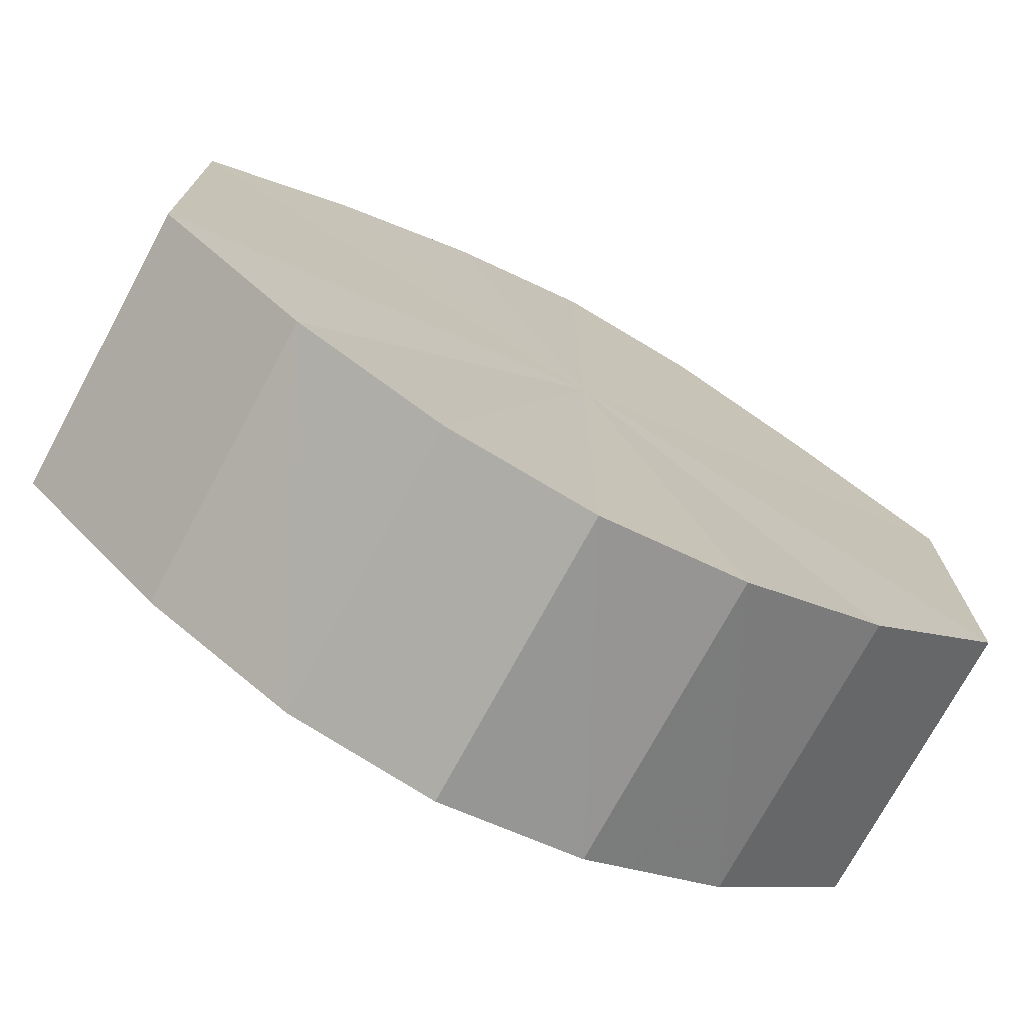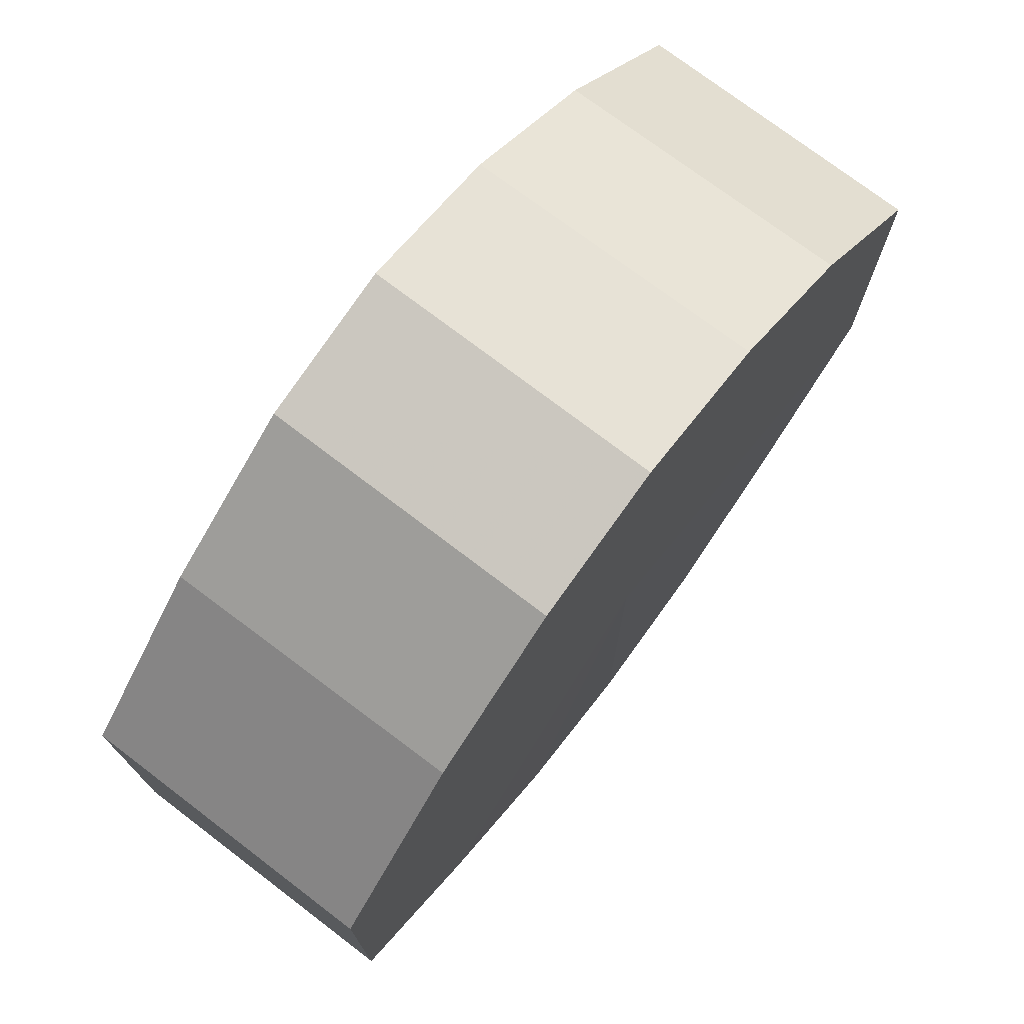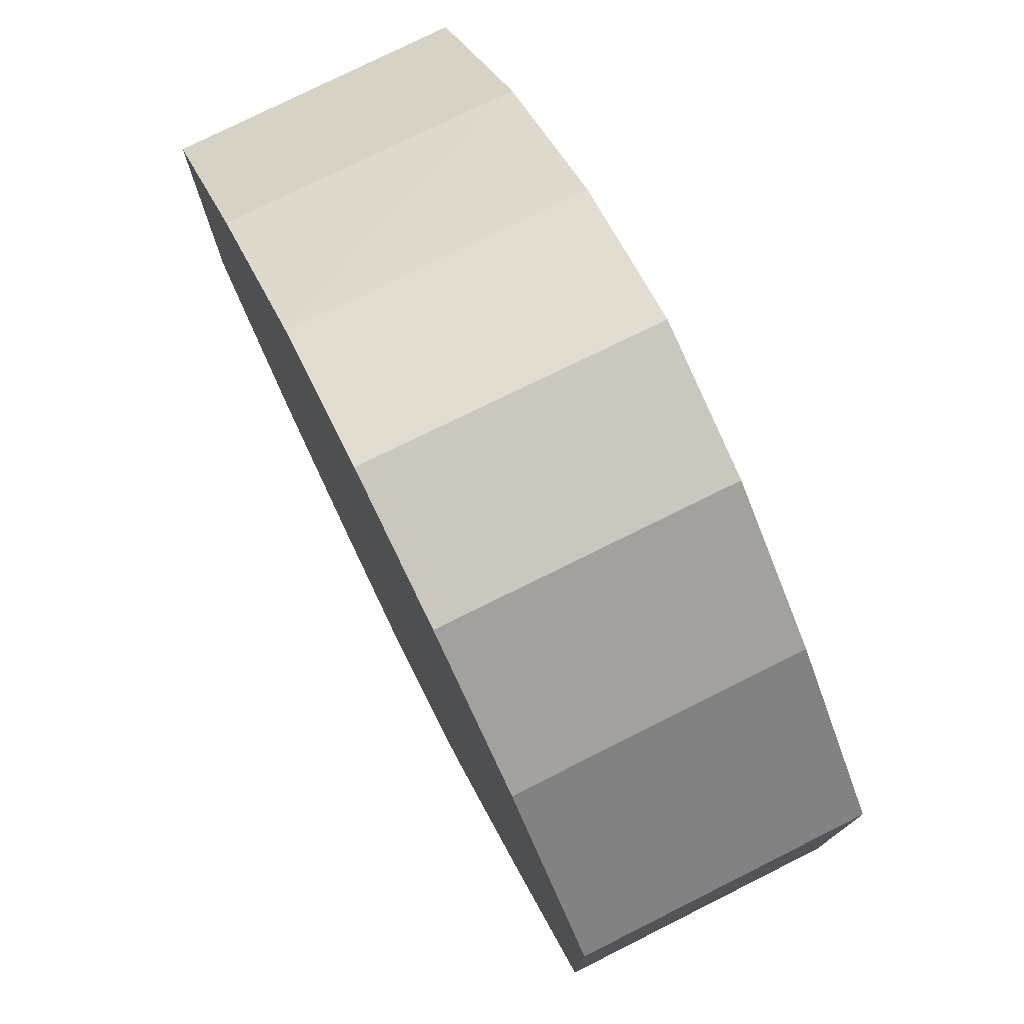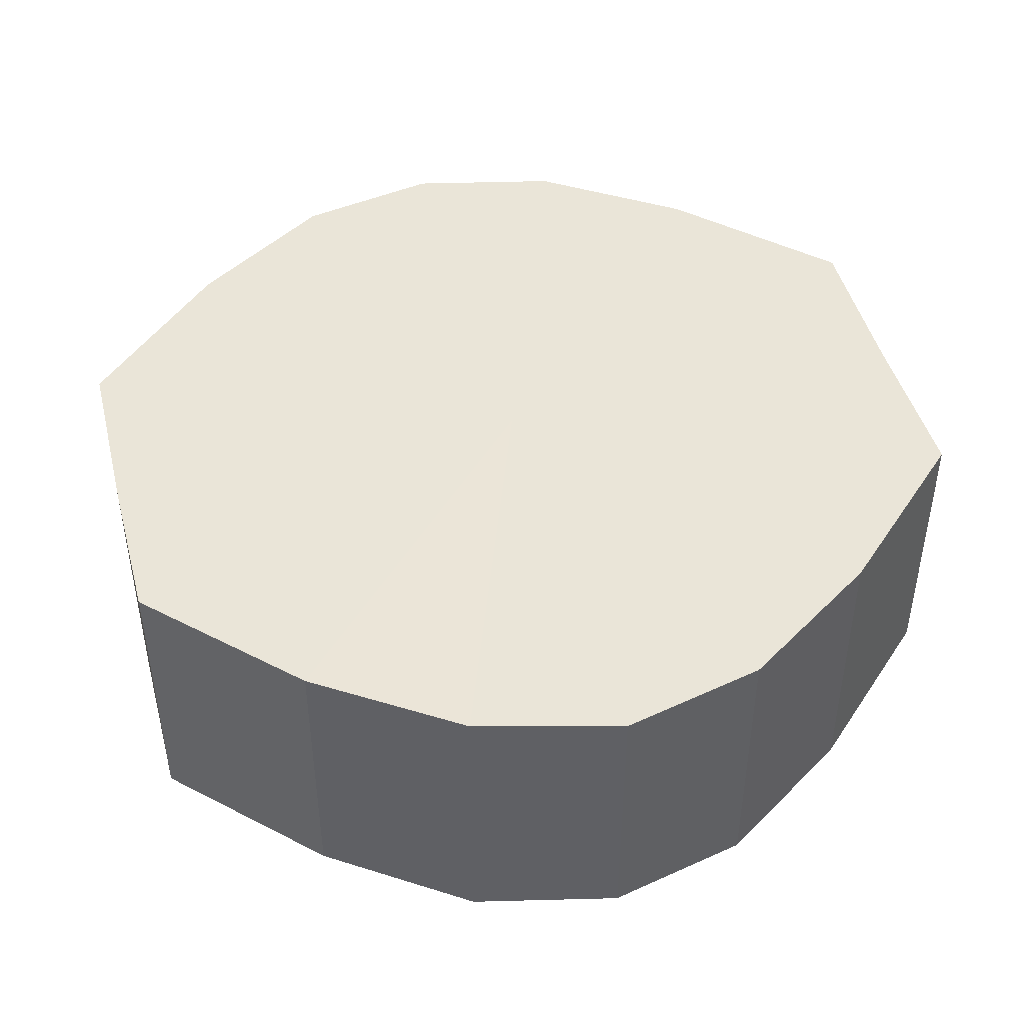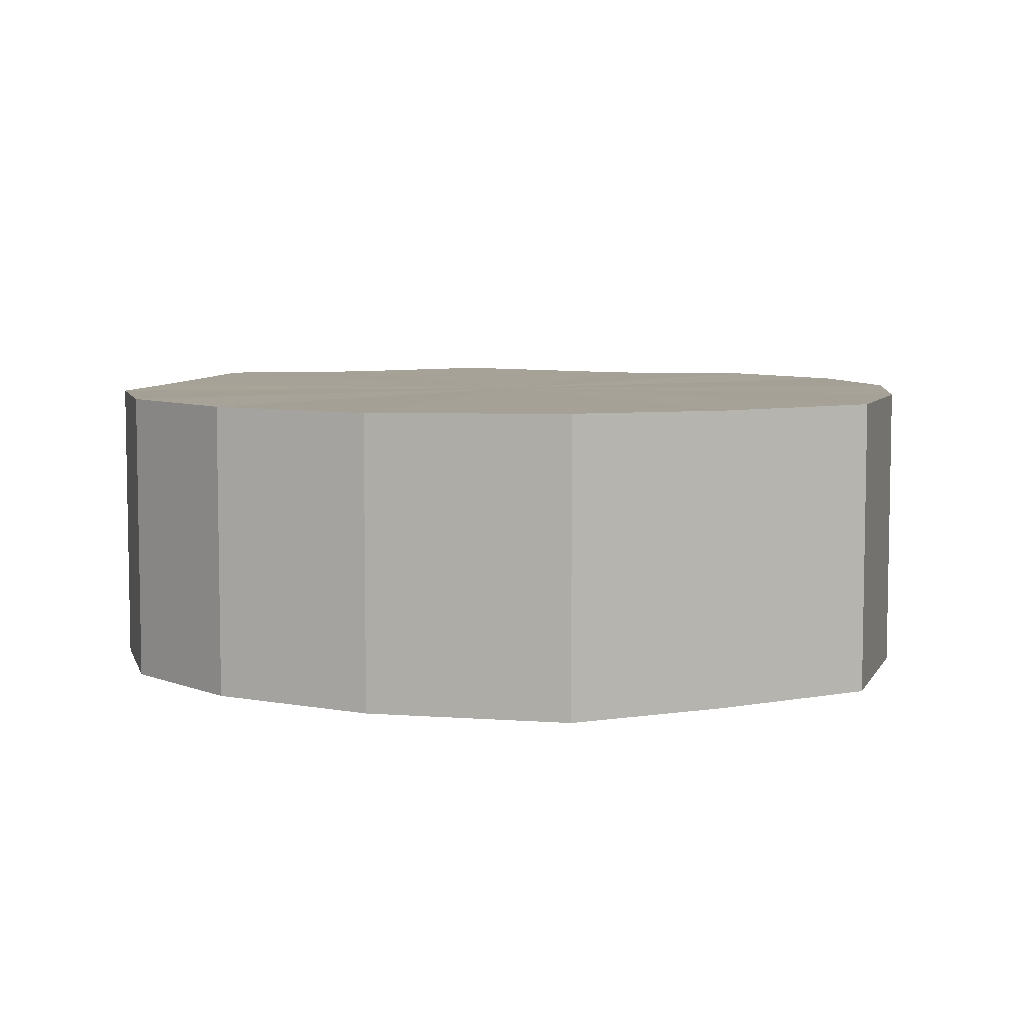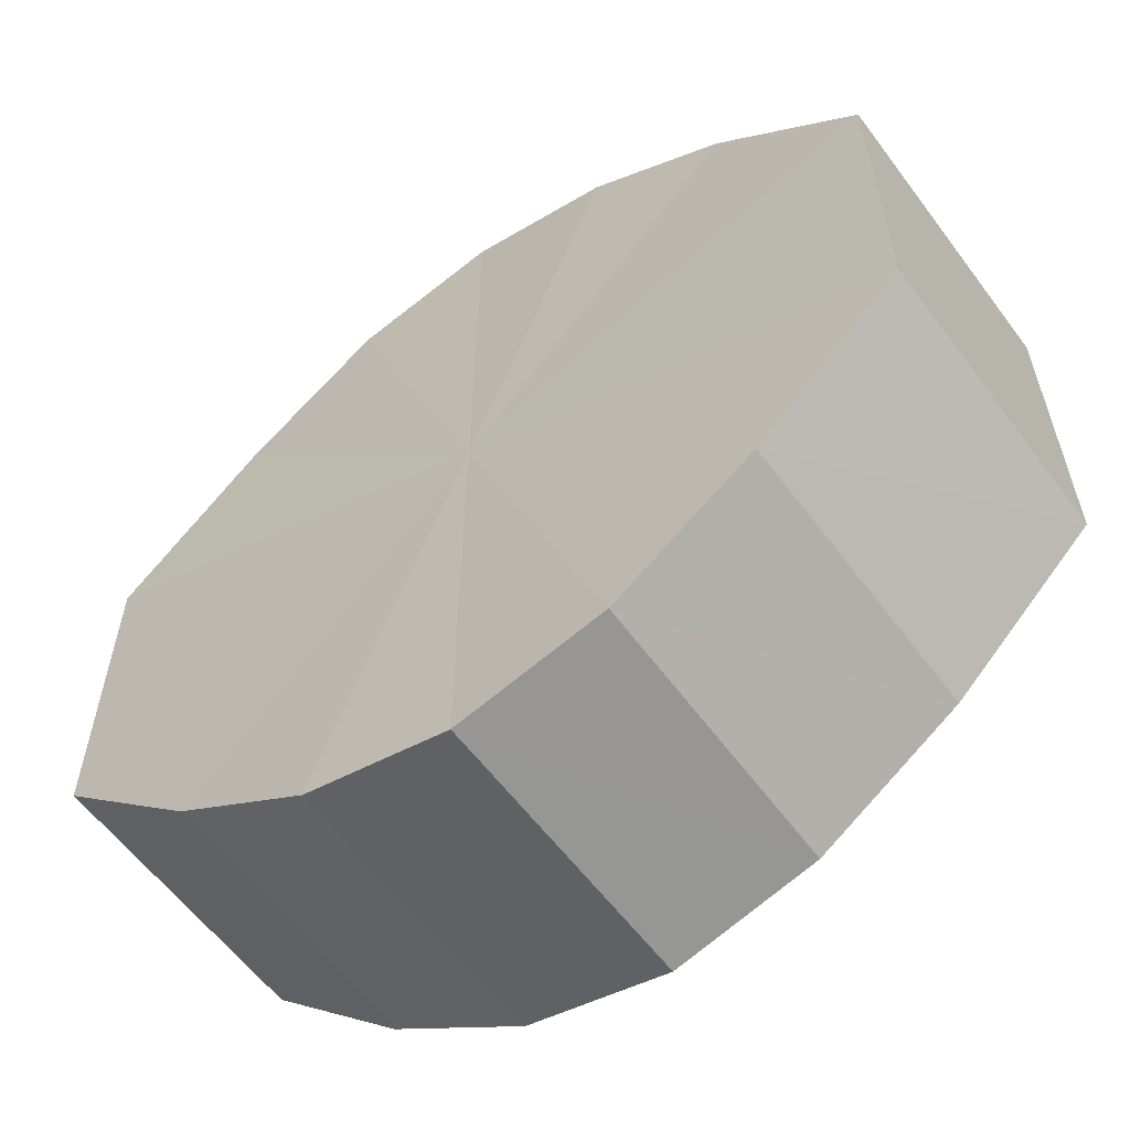
<metadata>
{"format":"obj","ext":"obj","renderer":"f3d","projection":"perspective","resolution":1024,"background":"white","views":[{"elev":-73.8,"azim":-28.2,"up":"+Z"},{"elev":74.6,"azim":127.0,"up":"+Z"},{"elev":77.0,"azim":-116.4,"up":"+Z"},{"elev":45.3,"azim":-14.4,"up":"+Y"},{"elev":6.5,"azim":-118.1,"up":"+Y"},{"elev":-59.6,"azim":-144.0,"up":"+Z"}]}
</metadata>
<code>
o 5996
v 2179 1879 7.176
v 2179 1879 7.188
v 2179 1879 7.176
v 2179 1879 7.198
v 2179 1879 7.188
v 2179 1879 7.165
v 2179 1879 7.165
v 2179 1879 7.205
v 2179 1879 7.198
v 2179 1879 7.155
v 2179 1879 7.155
v 2179 1879 7.207
v 2179 1879 7.205
v 2179 1879 7.148
v 2179 1879 7.148
v 2179 1879 7.205
v 2179 1879 7.207
v 2179 1879 7.146
v 2179 1879 7.146
v 2179 1879 7.198
v 2179 1879 7.205
v 2179 1879 7.148
v 2179 1879 7.148
v 2179 1879 7.188
v 2179 1879 7.198
v 2179 1879 7.155
v 2179 1879 7.155
v 2179 1879 7.176
v 2179 1879 7.188
v 2179 1879 7.165
v 2179 1879 7.165
v 2179 1879 7.176
v 2179 1879 7.176
v 2179 1879 7.188
v 2179 1879 7.188
v 2179 1879 7.198
v 2179 1879 7.198
v 2179 1879 7.165
v 2179 1879 7.176
v 2179 1879 7.155
v 2179 1879 7.165
v 2179 1879 7.205
v 2179 1879 7.205
v 2179 1879 7.148
v 2179 1879 7.155
v 2179 1879 7.146
v 2179 1879 7.148
v 2179 1879 7.207
v 2179 1879 7.207
v 2179 1879 7.148
v 2179 1879 7.146
v 2179 1879 7.155
v 2179 1879 7.148
v 2179 1879 7.205
v 2179 1879 7.205
v 2179 1879 7.165
v 2179 1879 7.155
v 2179 1879 7.176
v 2179 1879 7.165
v 2179 1879 7.198
v 2179 1879 7.198
v 2179 1879 7.188
v 2179 1879 7.176
v 2179 1879 7.188
v 2179 1879 7.176
v 2179 1879 7.188
v 2179 1879 7.176
v 2179 1879 7.198
v 2179 1879 7.165
v 2179 1879 7.205
v 2179 1879 7.155
v 2179 1879 7.207
v 2179 1879 7.148
v 2179 1879 7.205
v 2179 1879 7.146
v 2179 1879 7.198
v 2179 1879 7.148
v 2179 1879 7.188
v 2179 1879 7.155
v 2179 1879 7.176
v 2179 1879 7.165
v 2179 1879 7.176
v 2179 1879 7.176
v 2179 1879 7.188
v 2179 1879 7.165
v 2179 1879 7.198
v 2179 1879 7.155
v 2179 1879 7.205
v 2179 1879 7.148
v 2179 1879 7.207
v 2179 1879 7.146
v 2179 1879 7.205
v 2179 1879 7.148
v 2179 1879 7.198
v 2179 1879 7.155
v 2179 1879 7.188
v 2179 1879 7.165
v 2179 1879 7.176
f 1 2 3
f 2 4 5
f 6 1 7
f 4 8 9
f 10 6 11
f 8 12 13
f 14 10 15
f 12 16 17
f 18 14 19
f 16 20 21
f 22 18 23
f 20 24 25
f 26 22 27
f 24 28 29
f 30 26 31
f 28 30 32
f 33 34 35
f 35 36 37
f 38 39 33
f 40 41 38
f 37 42 43
f 44 45 40
f 46 47 44
f 43 48 49
f 50 51 46
f 52 53 50
f 49 54 55
f 56 57 52
f 58 59 56
f 55 60 61
f 62 63 58
f 61 64 62
f 65 66 67
f 65 68 66
f 65 67 69
f 65 70 68
f 65 69 71
f 65 72 70
f 65 71 73
f 65 74 72
f 65 73 75
f 65 76 74
f 65 75 77
f 65 78 76
f 65 77 79
f 65 80 78
f 65 79 81
f 65 81 80
f 82 83 84
f 82 85 83
f 82 84 86
f 82 87 85
f 82 86 88
f 82 89 87
f 82 88 90
f 82 91 89
f 82 90 92
f 82 93 91
f 82 92 94
f 82 95 93
f 82 94 96
f 82 97 95
f 82 96 98
f 82 98 97

</code>
